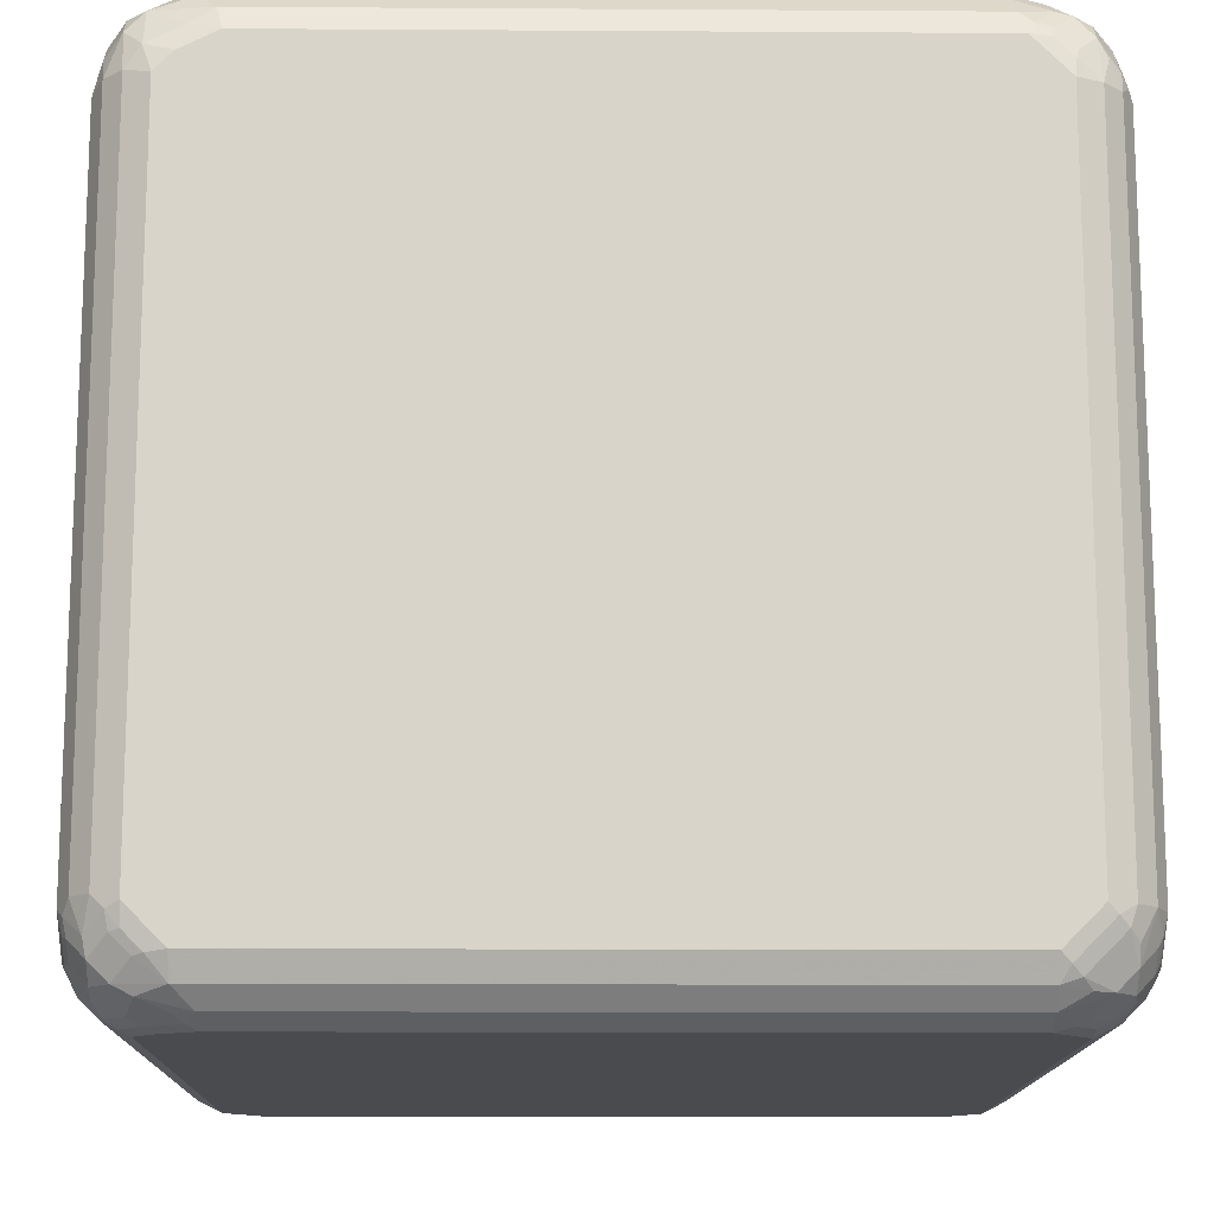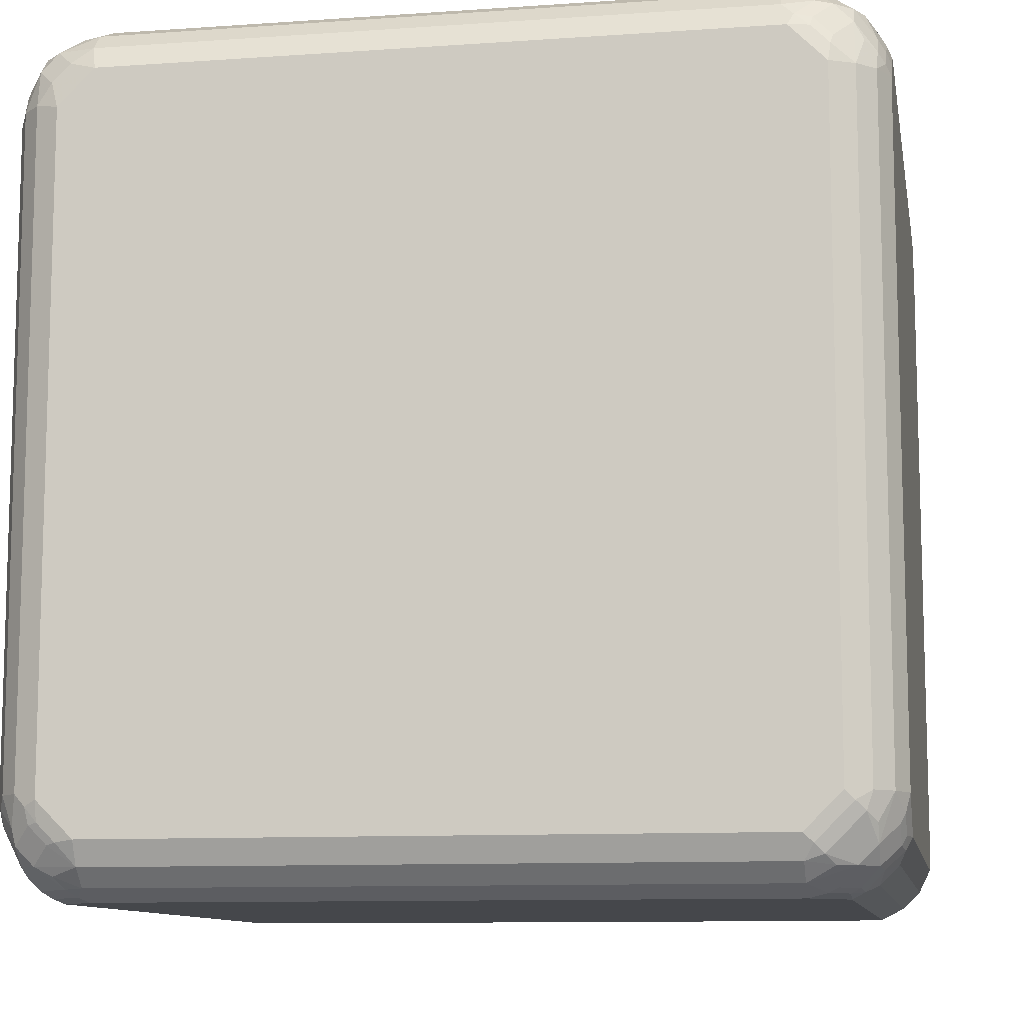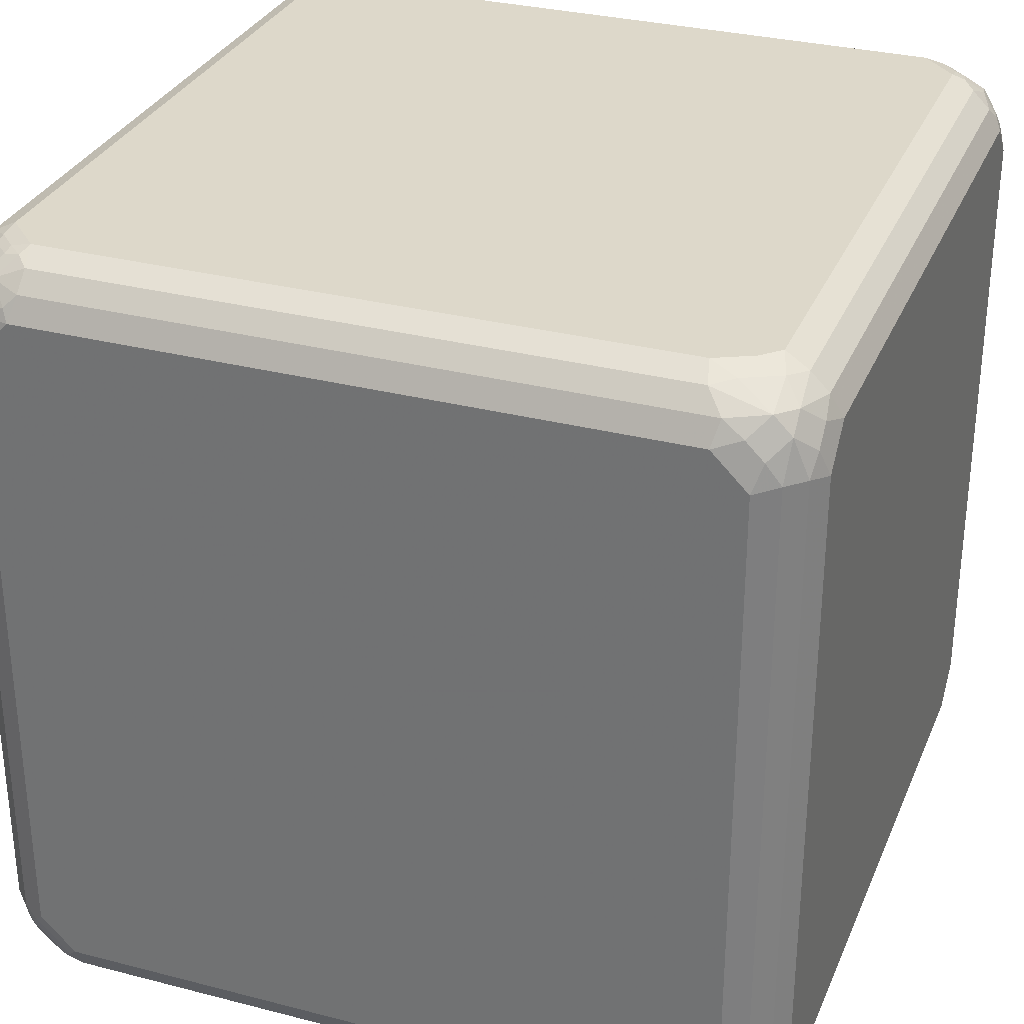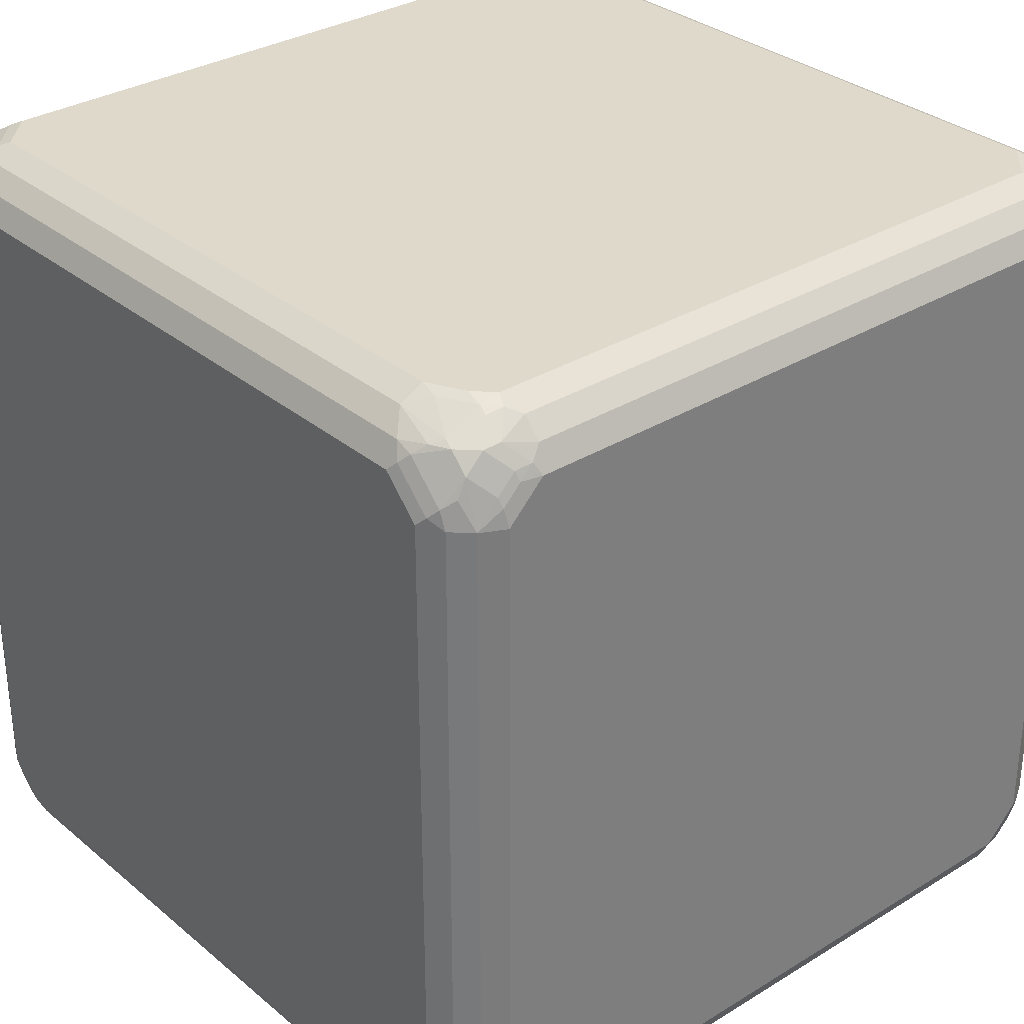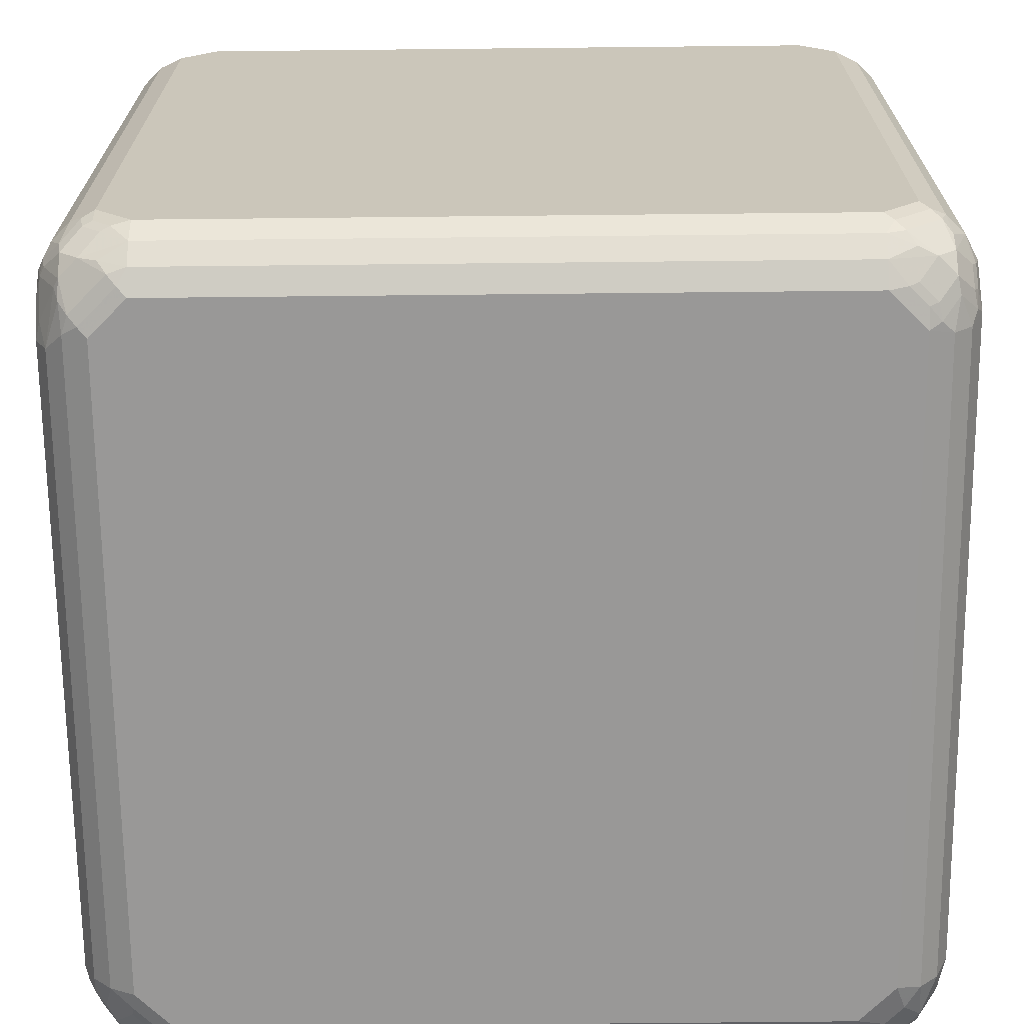
<metadata>
{"format":"obj","ext":"obj","renderer":"f3d","projection":"perspective","resolution":1024,"background":"white","views":[{"elev":-14.1,"azim":179.2,"up":"+Z"},{"elev":-10.3,"azim":100.1,"up":"+Y"},{"elev":31.0,"azim":20.3,"up":"+Y"},{"elev":31.8,"azim":49.2,"up":"+Z"},{"elev":-68.7,"azim":90.6,"up":"+Y"}]}
</metadata>
<code>
v 0.4375 0.5032 0.3937
v 0.4375 0.5032 -0.3937
v 0.4156 0.5032 0.4156
v 0.4484 0.4921 0.4265
v 0.4666 0.4885 0.401
v 0.4375 0.4977 -0.4184
v 0.3937 0.5032 -0.4375
v 0.4666 0.4885 -0.3864
v 0.452 0.4958 -0.401
v 0.3719 0.5032 0.4375
v 0.4047 0.4921 0.4484
v 0.4484 0.4703 0.4703
v 0.4703 0.4703 0.4484
v 0.4885 0.4666 0.401
v 0.4484 0.4921 -0.4211
v 0.4156 0.4977 -0.4402
v 0.3937 0.4885 -0.4666
v -0.3937 0.5032 -0.4375
v 0.4885 0.4666 -0.3864
v 0.4739 0.4739 -0.4229
v 0.3792 0.4885 0.4666
v -0.3937 0.5032 0.4375
v 0.401 0.4666 0.4885
v 0.4265 0.4484 0.4921
v 0.4703 0.4484 0.4703
v 0.4921 0.4484 0.4265
v 0.5032 0.4375 0.3937
v 0.4265 0.4921 -0.443
v 0.4703 0.4703 -0.443
v 0.4484 0.4703 -0.4649
v 0.4265 0.4703 -0.4758
v 0.3719 0.4666 -0.4885
v -0.3937 0.4885 -0.4666
v -0.4047 0.4977 -0.4484
v -0.4375 0.5032 -0.3937
v 0.5032 0.4375 -0.3937
v 0.4958 0.452 -0.401
v -0.3864 0.4885 0.4666
v -0.4375 0.5032 0.3937
v -0.4184 0.4977 0.4375
v -0.401 0.4958 0.452
v 0.3937 0.4375 0.5032
v -0.3864 0.4666 0.4885
v 0.4484 0.4265 0.4921
v 0.4666 0.401 0.4885
v 0.4885 0.401 0.4666
v 0.4921 0.4265 0.4484
v 0.5032 0.3937 0.4375
v 0.4921 0.4484 -0.4211
v 0.4703 0.4484 -0.4649
v 0.4375 0.4375 -0.4895
v 0.3937 0.4593 -0.4895
v 0.3828 0.4484 -0.4977
v 0.3719 0.4375 -0.5032
v -0.3937 0.4666 -0.4885
v -0.4265 0.4758 -0.4703
v -0.4156 0.4895 -0.4593
v -0.4484 0.4977 -0.4047
v -0.4666 0.4885 -0.3937
v 0.5032 0.3937 -0.4375
v 0.4977 0.4375 -0.4184
v -0.4229 0.4739 0.4739
v -0.4666 0.4885 0.3937
v -0.4402 0.4977 0.4156
v -0.4211 0.4921 0.4484
v 0.4375 0.3937 0.5032
v -0.3937 0.4375 0.5032
v -0.401 0.452 0.4958
v 0.4666 -0.3864 0.4885
v 0.4885 -0.3864 0.4666
v 0.5032 -0.3937 0.4375
v 0.4921 0.4265 -0.443
v 0.4885 0.3937 -0.4666
v 0.4703 0.4265 -0.4758
v 0.4593 0.4156 -0.4895
v 0.4265 0.4265 -0.4977
v 0.4156 0.4156 -0.5032
v -0.3937 0.4375 -0.5032
v -0.4156 0.4402 -0.4977
v -0.4265 0.443 -0.4921
v -0.4484 0.4649 -0.4703
v -0.4593 0.4895 -0.4156
v -0.4703 0.4758 -0.4265
v -0.4885 0.4666 -0.3937
v 0.4977 0.4156 -0.4402
v 0.5032 -0.3937 -0.4375
v -0.443 0.4703 0.4703
v -0.4649 0.4703 0.4484
v -0.443 0.4921 0.4265
v -0.4885 0.4666 0.3937
v -0.4758 0.4703 0.4265
v 0.4375 -0.3937 0.5032
v -0.4184 0.4375 0.4977
v -0.4375 0.3937 0.5032
v -0.4211 0.4484 0.4921
v 0.452 -0.401 0.4958
v 0.4739 -0.4229 0.4739
v 0.4958 -0.401 0.452
v 0.4977 -0.4184 0.4375
v 0.5032 -0.4375 0.3937
v 0.4885 -0.3937 -0.4666
v 0.4666 0.3937 -0.4885
v 0.4484 0.4047 -0.4977
v 0.4375 0.3937 -0.5032
v -0.4375 0.3937 -0.5032
v -0.4375 0.4184 -0.4977
v -0.4484 0.4211 -0.4921
v -0.4703 0.443 -0.4703
v -0.4703 0.4649 -0.4484
v -0.4921 0.443 -0.4265
v -0.4977 0.4402 -0.4156
v -0.5032 0.4375 -0.3937
v 0.5032 -0.4375 -0.3937
v 0.4977 -0.4047 -0.4484
v -0.4649 0.4484 0.4703
v -0.4895 0.4593 0.4156
v -0.5032 0.4375 0.3937
v -0.4977 0.4484 0.4047
v 0.4156 -0.4156 0.5032
v 0.4375 -0.4184 0.4977
v -0.4402 0.4156 0.4977
v -0.4666 0.3937 0.4885
v -0.4375 -0.3937 0.5032
v -0.443 0.4265 0.4921
v 0.4484 -0.4211 0.4921
v 0.4703 -0.443 0.4703
v 0.4921 -0.4211 0.4484
v 0.4977 -0.4402 0.4156
v 0.4885 -0.4666 0.3937
v 0.4895 -0.4156 -0.4593
v 0.4758 -0.4265 -0.4703
v 0.4666 -0.3937 -0.4885
v 0.4375 -0.3937 -0.5032
v -0.4375 -0.3937 -0.5032
v -0.4666 0.3864 -0.4885
v -0.452 0.401 -0.4958
v -0.4739 0.4229 -0.4739
v -0.4921 0.4211 -0.4484
v -0.4977 0.4184 -0.4375
v -0.5032 0.3937 -0.4375
v 0.4885 -0.4666 -0.3937
v 0.4977 -0.4484 -0.4047
v -0.4895 0.4156 0.4593
v -0.4758 0.4265 0.4703
v -0.5032 0.3937 0.4375
v -0.4977 0.4047 0.4484
v 0.3719 -0.4375 0.5032
v 0.4375 -0.4621 0.4758
v 0.3937 -0.4402 0.4977
v -0.4885 0.3937 0.4666
v -0.4666 -0.3937 0.4885
v -0.4484 -0.4047 0.4977
v -0.3937 -0.4375 0.5032
v 0.4484 -0.4649 0.4703
v 0.4703 -0.4649 0.4484
v 0.4921 -0.443 0.4265
v 0.4703 -0.4758 0.4265
v 0.4666 -0.4885 0.3937
v 0.4895 -0.4593 -0.4156
v 0.4649 -0.4484 -0.4703
v 0.443 -0.4265 -0.4921
v 0.4402 -0.4156 -0.4977
v 0.3937 -0.4375 -0.5032
v -0.3937 -0.4375 -0.5032
v -0.4484 -0.4265 -0.4921
v -0.4666 -0.401 -0.4885
v -0.4885 0.3864 -0.4666
v -0.4958 0.401 -0.452
v -0.5032 -0.3937 -0.4375
v 0.4666 -0.4885 -0.3937
v 0.4758 -0.4703 -0.4265
v -0.5032 -0.3937 0.4375
v 0.3719 -0.4666 0.4885
v 0.4265 -0.4758 0.4703
v -0.4885 -0.3937 0.4666
v -0.4703 -0.4265 0.4758
v -0.4593 -0.4156 0.4895
v -0.4047 -0.4484 0.4977
v -0.3937 -0.4666 0.4885
v 0.4156 -0.4895 0.4593
v 0.4593 -0.4895 0.4156
v 0.4484 -0.4977 0.4047
v 0.4375 -0.5032 0.3937
v 0.4649 -0.4703 -0.4484
v 0.443 -0.4703 -0.4703
v 0.4211 -0.4484 -0.4921
v 0.4184 -0.4375 -0.4977
v 0.401 -0.452 -0.4958
v 0.3864 -0.4666 -0.4885
v -0.401 -0.4666 -0.4885
v -0.4265 -0.4484 -0.4921
v -0.4703 -0.4484 -0.4703
v -0.4885 -0.401 -0.4666
v -0.5032 -0.4375 -0.3937
v -0.4921 -0.4265 -0.4484
v 0.4375 -0.5032 -0.3937
v 0.4402 -0.4977 -0.4156
v 0.443 -0.4921 -0.4265
v -0.5032 -0.4375 0.3937
v -0.4977 -0.4156 0.4402
v 0.3937 -0.4885 0.4666
v -0.4921 -0.4265 0.443
v -0.4703 -0.4484 0.4649
v -0.4156 -0.4593 0.4895
v -0.4265 -0.4703 0.4758
v -0.3937 -0.4885 0.4666
v 0.4047 -0.4977 0.4484
v 0.3937 -0.5032 0.4375
v 0.4211 -0.4921 -0.4484
v 0.4229 -0.4739 -0.4739
v 0.3864 -0.4885 -0.4666
v -0.401 -0.4885 -0.4666
v -0.4484 -0.4703 -0.4703
v -0.4703 -0.4703 -0.4484
v -0.4921 -0.4484 -0.4265
v -0.4885 -0.4666 -0.401
v 0.3937 -0.5032 -0.4375
v 0.4184 -0.4977 -0.4375
v -0.4885 -0.4666 0.3864
v -0.4958 -0.452 0.401
v -0.4977 -0.4375 0.4184
v -0.4921 -0.4484 0.4211
v -0.4703 -0.4703 0.443
v -0.4484 -0.4703 0.4649
v -0.4265 -0.4921 0.443
v -0.4156 -0.4977 0.4402
v -0.3937 -0.5032 0.4375
v 0.401 -0.4958 -0.452
v -0.3937 -0.5032 -0.4375
v -0.4265 -0.4921 -0.4484
v -0.4484 -0.4921 -0.4265
v -0.4666 -0.4885 -0.401
v -0.4666 -0.4885 0.3864
v -0.4739 -0.4739 0.4229
v -0.4484 -0.4921 0.4211
v -0.4375 -0.4977 0.4184
v -0.4375 -0.5032 0.3937
v -0.4375 -0.5032 -0.3937
v -0.452 -0.4958 0.401
f 1 2 7
f 1 7 18
f 1 18 35
f 1 35 39
f 1 39 22
f 1 22 10
f 1 10 3
f 1 3 4
f 1 4 5
f 1 5 8
f 1 8 2
f 2 6 16
f 2 16 7
f 2 8 9
f 2 9 6
f 3 10 11
f 3 11 4
f 4 11 12
f 4 12 13
f 4 13 5
f 5 13 14
f 5 14 19
f 5 19 8
f 6 9 15
f 6 15 28
f 6 28 16
f 7 16 17
f 7 17 33
f 7 33 18
f 8 19 20
f 8 20 9
f 9 20 29
f 9 29 15
f 10 21 11
f 10 22 38
f 10 38 21
f 11 21 12
f 12 23 24
f 12 24 44
f 12 44 25
f 12 25 13
f 12 21 23
f 13 25 47
f 13 47 26
f 13 26 14
f 14 26 27
f 14 27 36
f 14 36 19
f 15 29 30
f 15 30 28
f 16 28 17
f 17 28 30
f 17 30 31
f 17 31 32
f 17 32 55
f 17 55 33
f 18 33 34
f 18 34 58
f 18 58 35
f 19 36 37
f 19 37 20
f 20 37 49
f 20 49 29
f 21 38 43
f 21 43 23
f 22 39 64
f 22 64 40
f 22 40 41
f 22 41 38
f 23 42 24
f 23 43 67
f 23 67 42
f 24 42 66
f 24 66 44
f 25 44 45
f 25 45 46
f 25 46 47
f 26 47 48
f 26 48 27
f 27 48 71
f 27 71 100
f 27 100 113
f 27 113 86
f 27 86 60
f 27 60 36
f 29 49 72
f 29 72 50
f 29 50 30
f 30 51 31
f 30 50 75
f 30 75 51
f 31 52 32
f 31 51 52
f 32 52 53
f 32 53 54
f 32 54 78
f 32 78 55
f 33 55 56
f 33 56 57
f 33 57 34
f 34 57 82
f 34 82 58
f 35 58 59
f 35 59 63
f 35 63 39
f 36 60 85
f 36 85 61
f 36 61 37
f 37 61 49
f 38 41 62
f 38 62 43
f 39 63 64
f 40 64 89
f 40 89 65
f 40 65 41
f 41 65 87
f 41 87 62
f 42 67 94
f 42 94 123
f 42 123 153
f 42 153 147
f 42 147 119
f 42 119 92
f 42 92 66
f 43 62 68
f 43 68 67
f 44 66 45
f 45 66 92
f 45 92 69
f 45 69 70
f 45 70 46
f 46 70 71
f 46 71 48
f 46 48 47
f 49 61 85
f 49 85 72
f 50 72 73
f 50 73 74
f 50 74 75
f 51 75 103
f 51 103 76
f 51 76 53
f 51 53 52
f 53 76 77
f 53 77 54
f 54 77 104
f 54 104 133
f 54 133 163
f 54 163 164
f 54 164 134
f 54 134 105
f 54 105 78
f 55 78 79
f 55 79 80
f 55 80 81
f 55 81 56
f 56 81 57
f 57 81 109
f 57 109 82
f 58 82 59
f 59 82 83
f 59 83 84
f 59 84 90
f 59 90 63
f 60 86 101
f 60 101 73
f 60 73 85
f 62 87 95
f 62 95 68
f 63 88 89
f 63 89 64
f 63 90 91
f 63 91 88
f 65 89 88
f 65 88 87
f 67 68 93
f 67 93 121
f 67 121 94
f 68 95 93
f 69 92 96
f 69 96 97
f 69 97 70
f 70 97 98
f 70 98 71
f 71 98 99
f 71 99 128
f 71 128 100
f 72 85 73
f 73 101 132
f 73 132 102
f 73 102 74
f 74 102 75
f 75 102 103
f 76 103 104
f 76 104 77
f 78 105 106
f 78 106 79
f 79 106 107
f 79 107 80
f 80 107 108
f 80 108 81
f 81 108 109
f 82 109 83
f 83 109 84
f 84 109 110
f 84 110 111
f 84 111 112
f 84 112 117
f 84 117 90
f 86 113 142
f 86 142 114
f 86 114 101
f 87 88 115
f 87 115 124
f 87 124 95
f 88 91 116
f 88 116 143
f 88 143 115
f 90 116 91
f 90 117 118
f 90 118 116
f 92 119 120
f 92 120 96
f 93 95 124
f 93 124 121
f 94 121 122
f 94 122 151
f 94 151 123
f 96 120 125
f 96 125 126
f 96 126 97
f 97 126 127
f 97 127 98
f 98 127 99
f 99 127 156
f 99 156 128
f 100 128 129
f 100 129 141
f 100 141 113
f 101 130 131
f 101 131 132
f 101 114 130
f 102 132 133
f 102 133 104
f 102 104 103
f 105 134 166
f 105 166 135
f 105 135 136
f 105 136 106
f 106 136 107
f 107 136 137
f 107 137 108
f 108 137 168
f 108 168 138
f 108 138 110
f 108 110 109
f 110 138 139
f 110 139 111
f 111 139 140
f 111 140 112
f 112 140 169
f 112 169 194
f 112 194 199
f 112 199 172
f 112 172 145
f 112 145 117
f 113 141 142
f 114 142 159
f 114 159 130
f 115 143 144
f 115 144 122
f 115 122 124
f 116 118 146
f 116 146 143
f 117 145 146
f 117 146 118
f 119 147 149
f 119 149 120
f 120 148 154
f 120 154 125
f 120 149 148
f 121 124 122
f 122 144 150
f 122 150 175
f 122 175 151
f 123 152 178
f 123 178 153
f 123 151 152
f 125 154 126
f 126 155 156
f 126 156 127
f 126 154 155
f 128 156 129
f 129 156 155
f 129 155 157
f 129 157 158
f 129 158 170
f 129 170 141
f 130 159 184
f 130 184 160
f 130 160 131
f 131 160 132
f 132 160 161
f 132 161 162
f 132 162 133
f 133 162 187
f 133 187 163
f 134 164 191
f 134 191 165
f 134 165 166
f 135 166 193
f 135 193 167
f 135 167 137
f 135 137 136
f 137 167 168
f 138 168 139
f 139 168 140
f 140 168 167
f 140 167 193
f 140 193 169
f 141 170 171
f 141 171 159
f 141 159 142
f 143 150 144
f 143 146 150
f 145 172 175
f 145 175 150
f 145 150 146
f 147 173 149
f 147 153 179
f 147 179 173
f 148 174 154
f 148 149 173
f 148 173 174
f 151 175 176
f 151 176 177
f 151 177 152
f 152 177 204
f 152 204 178
f 153 178 179
f 154 174 180
f 154 180 181
f 154 181 155
f 155 181 157
f 157 181 158
f 158 181 182
f 158 182 183
f 158 183 196
f 158 196 170
f 159 171 184
f 160 184 185
f 160 185 186
f 160 186 161
f 161 186 187
f 161 187 162
f 163 187 188
f 163 188 189
f 163 189 190
f 163 190 164
f 164 190 191
f 165 191 213
f 165 213 192
f 165 192 166
f 166 192 193
f 169 193 195
f 169 195 215
f 169 215 194
f 170 196 197
f 170 197 198
f 170 198 184
f 170 184 171
f 172 199 221
f 172 221 200
f 172 200 175
f 173 201 174
f 173 179 206
f 173 206 201
f 174 201 180
f 175 202 203
f 175 203 176
f 175 200 202
f 176 203 177
f 177 203 224
f 177 224 204
f 178 204 179
f 179 204 205
f 179 205 206
f 180 201 207
f 180 207 182
f 180 182 181
f 182 207 208
f 182 208 183
f 183 208 227
f 183 227 237
f 183 237 238
f 183 238 229
f 183 229 217
f 183 217 196
f 184 198 209
f 184 209 185
f 185 209 228
f 185 228 210
f 185 210 188
f 185 188 186
f 186 188 187
f 188 210 189
f 189 210 211
f 189 211 212
f 189 212 190
f 190 212 213
f 190 213 191
f 192 213 214
f 192 214 215
f 192 215 195
f 192 195 193
f 194 215 216
f 194 216 219
f 194 219 199
f 196 217 218
f 196 218 197
f 197 218 209
f 197 209 198
f 199 219 220
f 199 220 221
f 200 221 222
f 200 222 202
f 201 208 207
f 201 206 227
f 201 227 208
f 202 222 223
f 202 223 203
f 203 223 224
f 204 224 205
f 205 224 206
f 206 224 225
f 206 225 226
f 206 226 227
f 209 218 228
f 210 228 211
f 211 228 217
f 211 217 229
f 211 229 212
f 212 229 230
f 212 230 213
f 213 230 231
f 213 231 214
f 214 231 232
f 214 232 216
f 214 216 215
f 216 232 233
f 216 233 219
f 217 228 218
f 219 233 234
f 219 234 220
f 220 234 223
f 220 223 222
f 220 222 221
f 223 234 239
f 223 239 235
f 223 235 225
f 223 225 224
f 225 235 236
f 225 236 226
f 226 236 237
f 226 237 227
f 229 238 231
f 229 231 230
f 231 238 232
f 232 238 237
f 232 237 233
f 233 237 239
f 233 239 234
f 235 239 236
f 236 239 237

</code>
